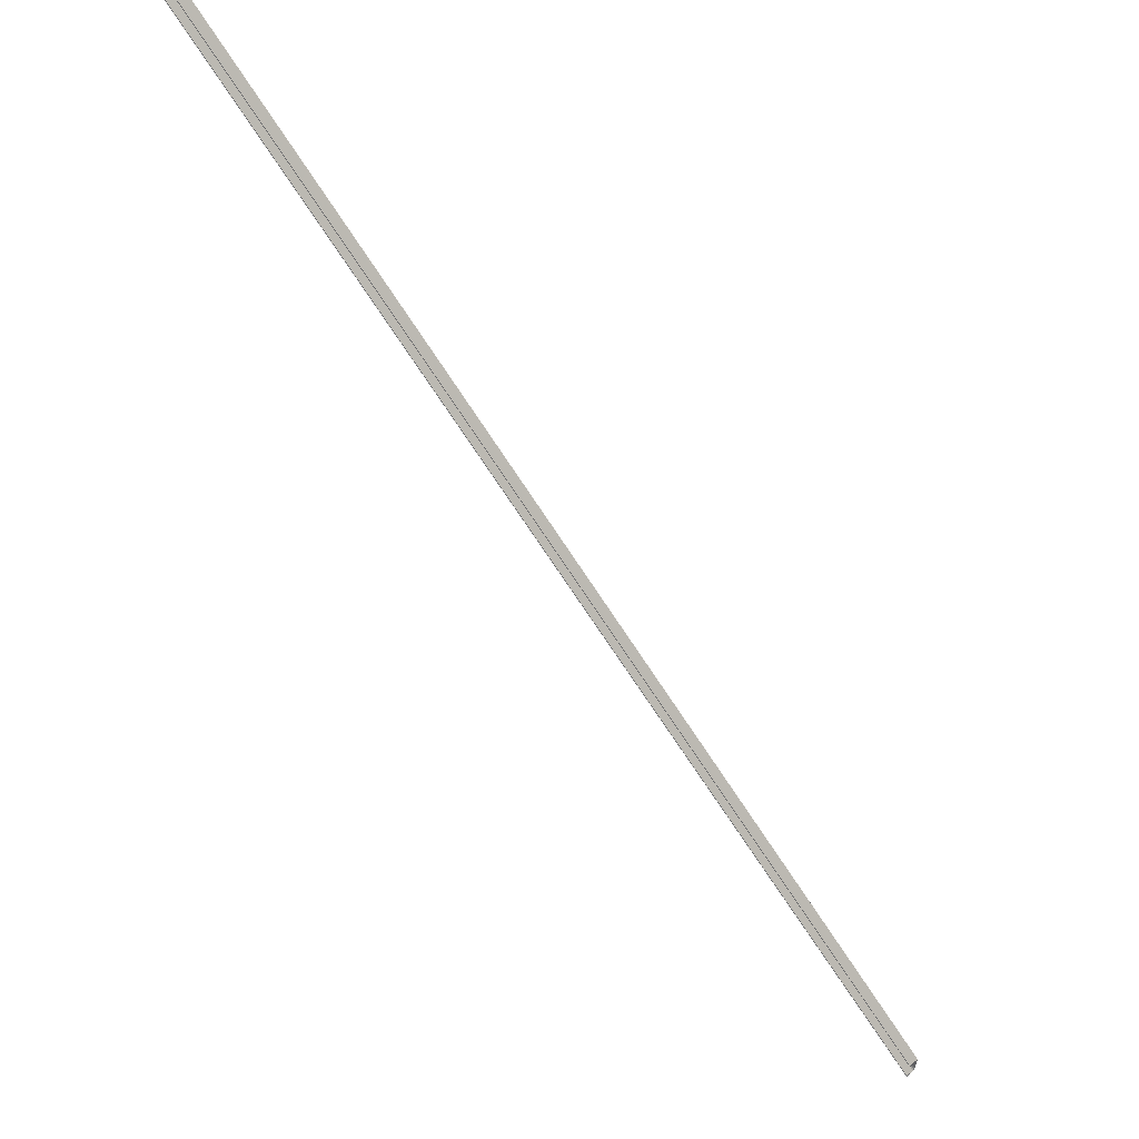
<metadata>
{"format":"obj","ext":"obj","renderer":"f3d","projection":"perspective","resolution":1024,"background":"white","views":[{"elev":59.9,"azim":-133.0,"up":"+Z"}]}
</metadata>
<code>
o 437
v 2159 1879 27.96
v 2159 1879 28
v 2159 1879 27.98
v 2167 1880 35.96
v 2159 1879 27.98
v 2159 1880 28.01
v 2159 1880 27.99
v 2159 1880 28.01
v 2167 1880 35.99
v 2167 1880 36
v 2167 1880 36.01
v 2167 1880 35.99
v 2159 1879 27.98
v 2167 1880 35.98
v 2159 1879 27.98
v 2167 1880 36.01
v 2167 1880 36
v 2159 1879 27.98
v 2167 1880 35.99
v 2159 1880 28.01
v 2159 1879 28
v 2167 1880 35.72
v 2167 1880 35.72
v 2159 1879 27.72
v 2167 1880 35.73
v 2167 1880 35.74
v 2159 1880 27.75
v 2159 1879 27.74
v 2159 1880 27.73
v 2159 1880 27.75
v 2167 1880 35.75
v 2167 1880 35.74
v 2167 1880 35.75
v 2167 1880 35.73
v 2159 1880 27.75
v 2159 1879 27.72
v 2159 1880 27.73
v 2167 1880 35.73
v 2167 1880 35.74
v 2167 1880 35.75
v 2167 1880 35.76
v 2159 1879 27.76
v 2159 1879 27.96
v 2167 1880 35.76
v 2159 1879 27.75
v 2159 1879 27.72
v 2167 1880 35.75
v 2159 1879 27.98
v 2167 1880 35.98
v 2167 1880 36
f 1 2 3
f 3 4 1
f 3 2 5
f 5 6 7
f 8 9 7
f 8 10 11
f 12 6 11
f 12 13 7
f 14 15 13
f 16 14 12
f 17 14 16
f 18 19 14
f 18 2 20
f 17 20 21
f 21 22 17
f 23 2 24
f 24 25 23
f 26 22 25
f 26 27 28
f 24 28 29
f 29 28 30
f 28 31 32
f 30 32 33
f 34 35 33
f 34 36 37
f 30 38 37
f 39 38 33
f 40 22 39
f 41 22 40
f 40 42 41
f 43 44 42
f 44 43 4
f 45 46 42
f 28 46 45
f 42 47 45
f 47 28 45
f 4 48 49
f 48 14 49
f 49 50 4
f 14 50 49

</code>
